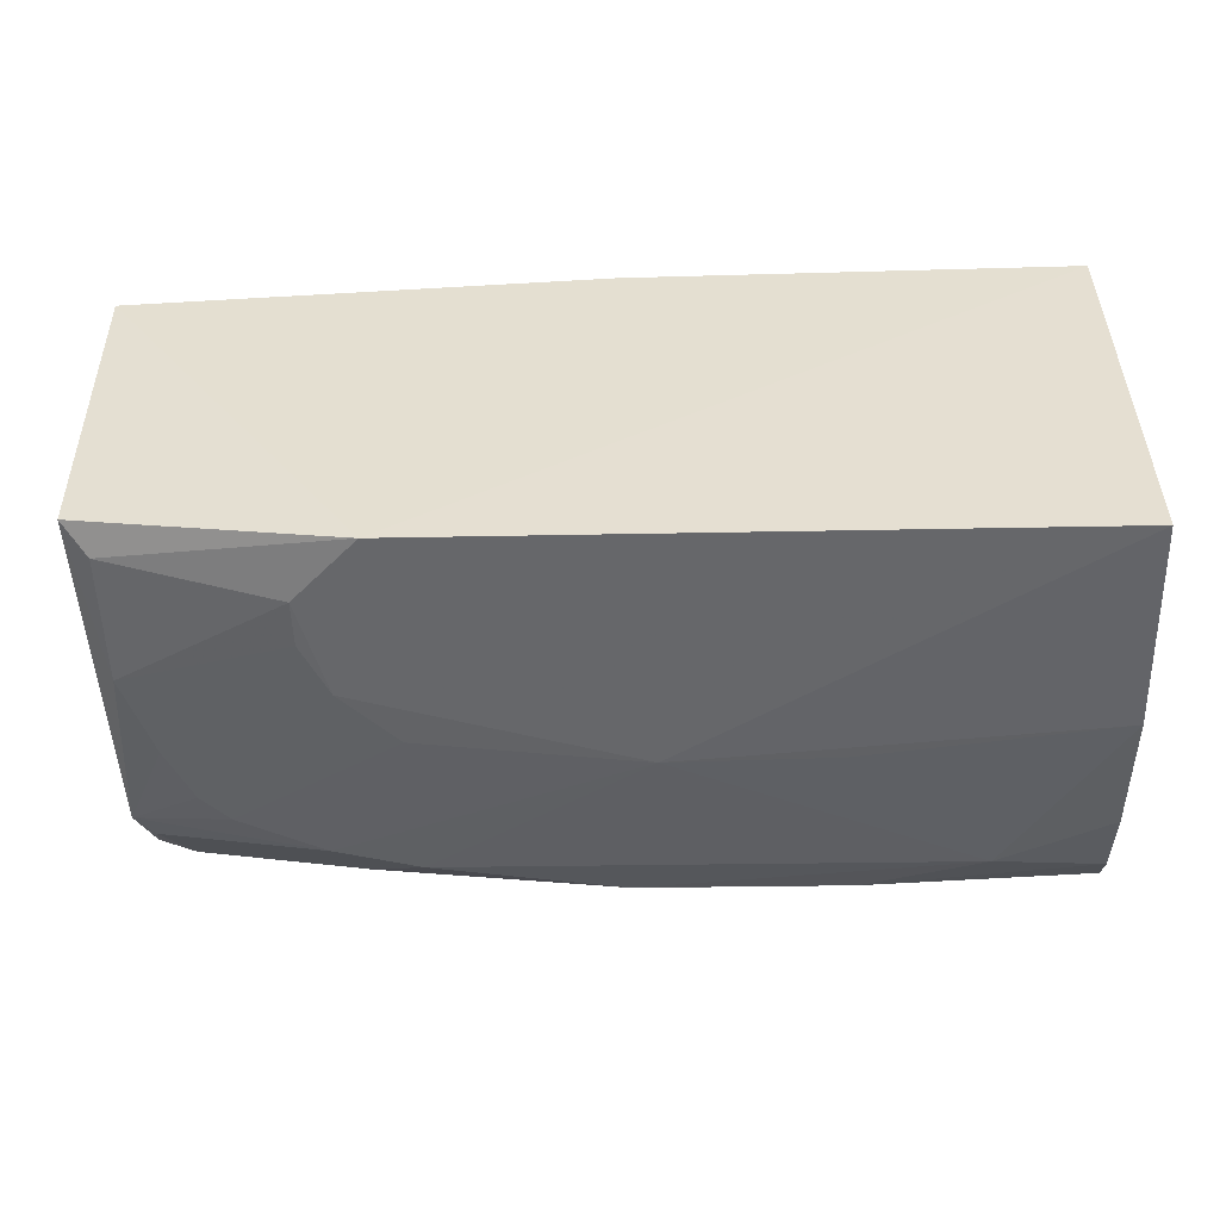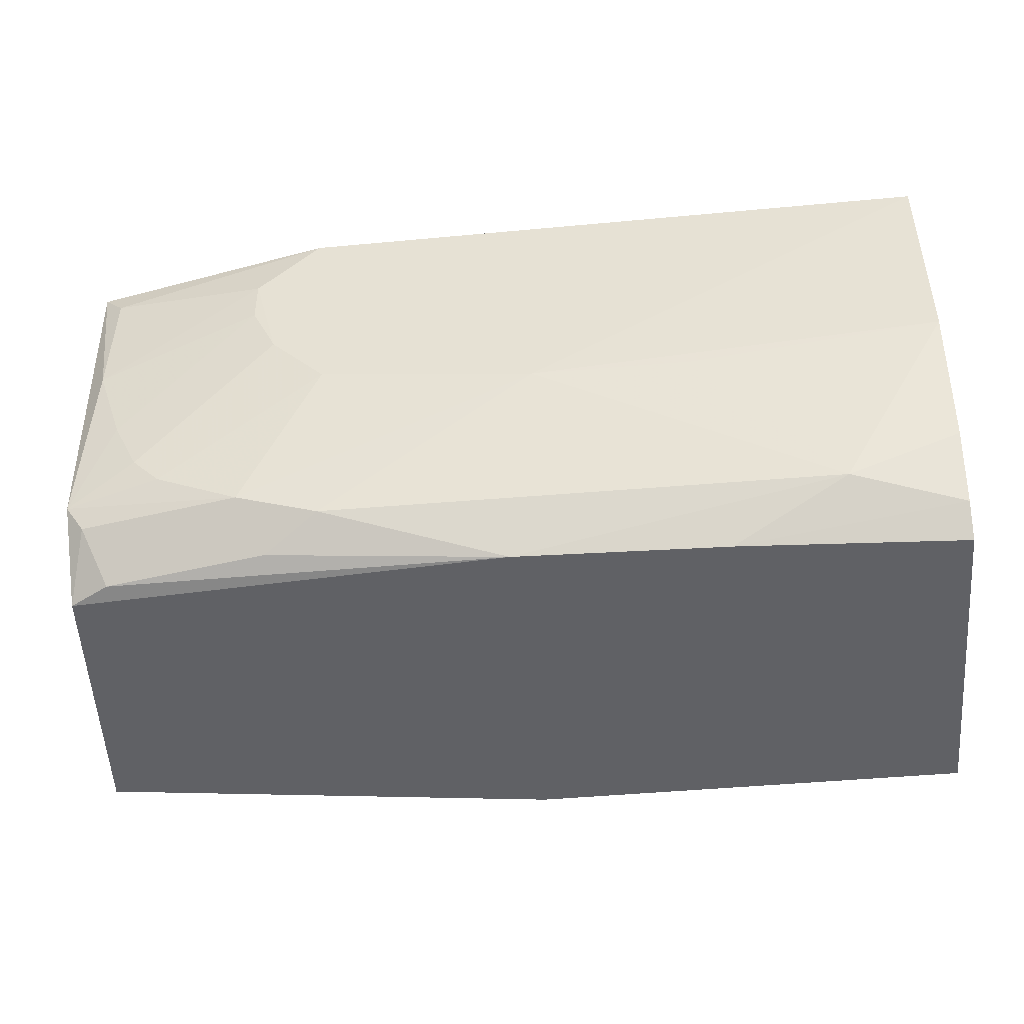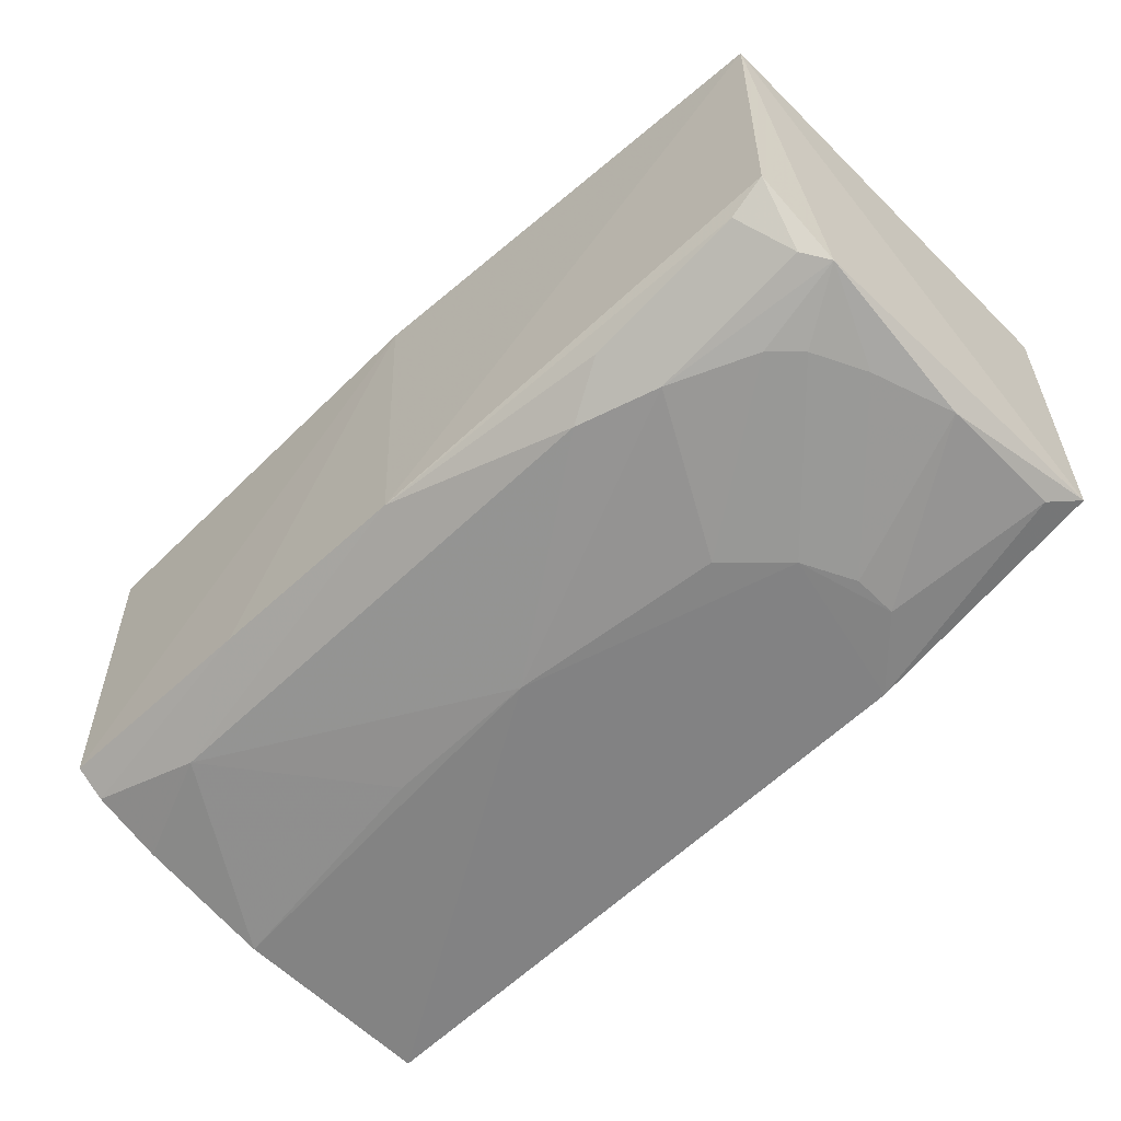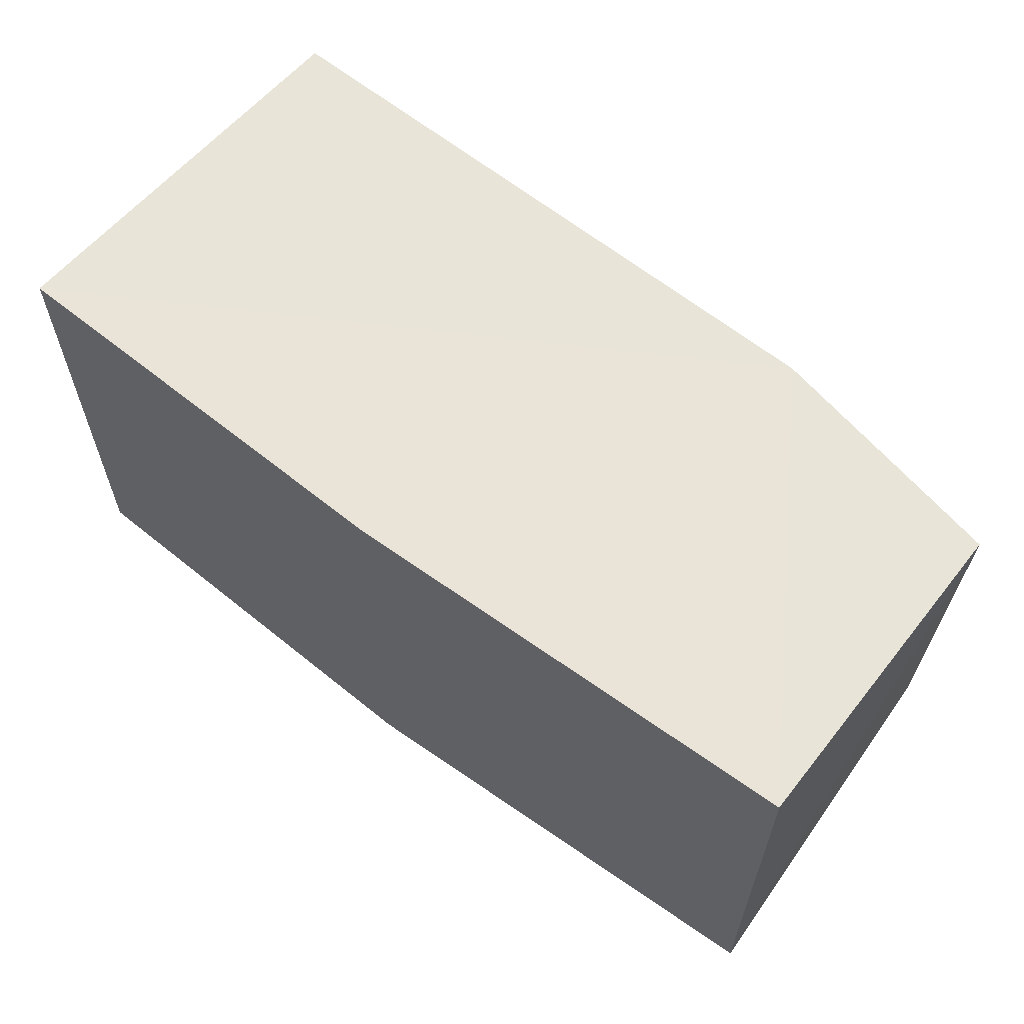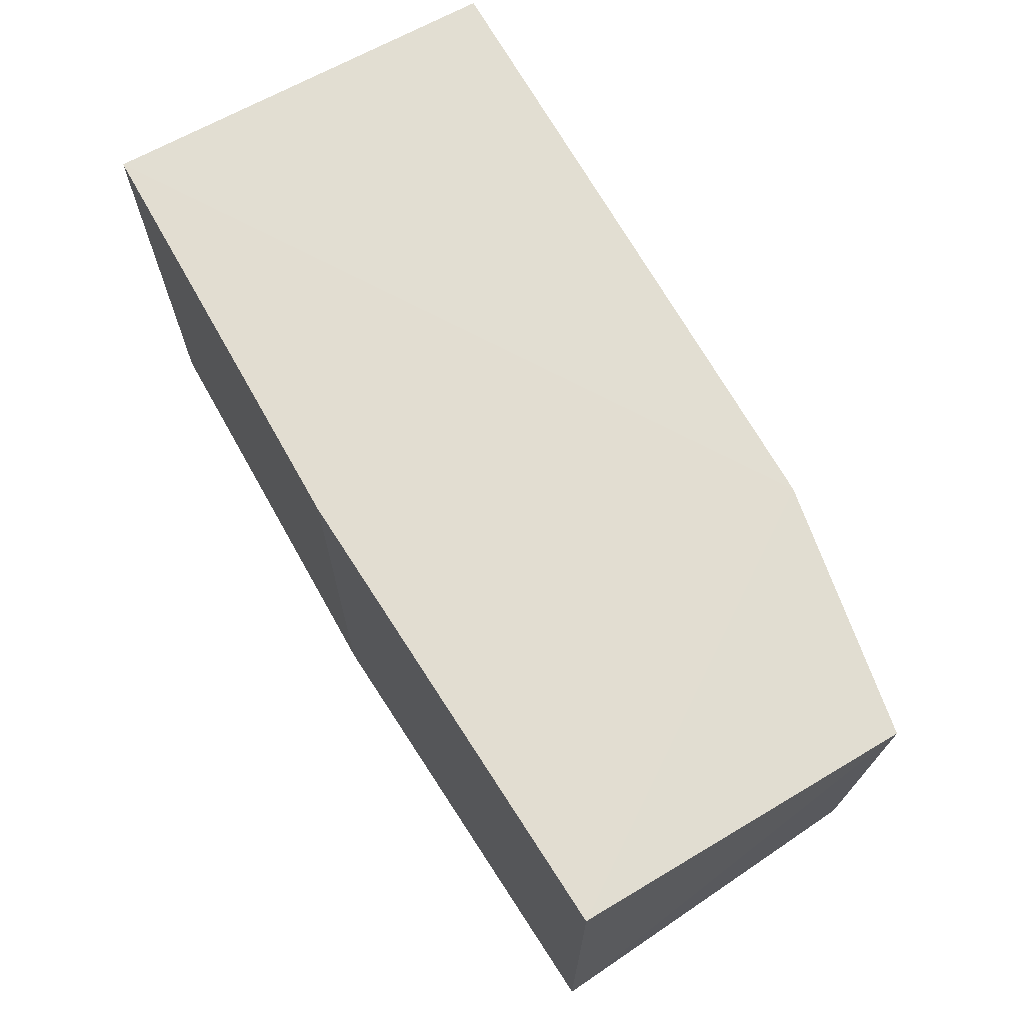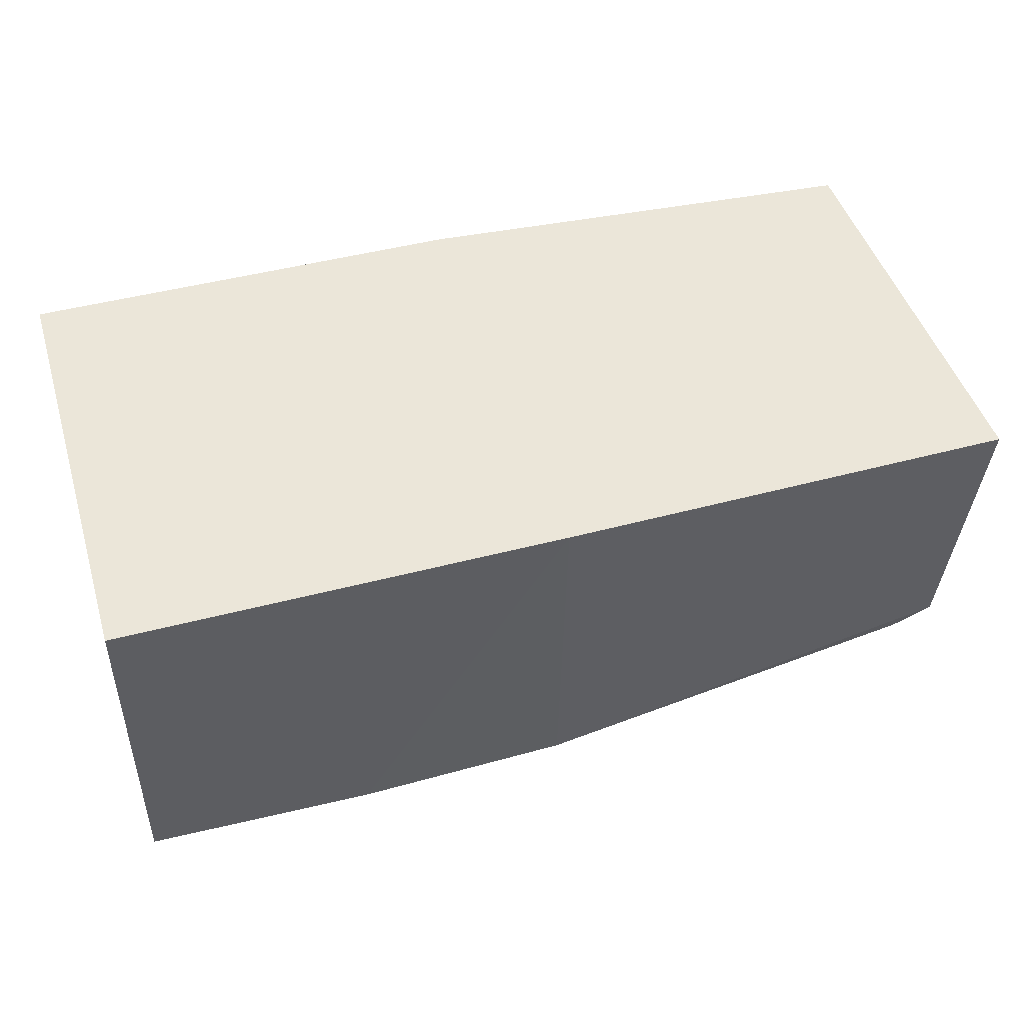
<metadata>
{"format":"obj","ext":"obj","renderer":"f3d","projection":"perspective","resolution":1024,"background":"white","views":[{"elev":-52.4,"azim":-178.3,"up":"+Z"},{"elev":-45.8,"azim":-174.0,"up":"+Y"},{"elev":-60.4,"azim":44.9,"up":"+Z"},{"elev":60.8,"azim":39.7,"up":"+Y"},{"elev":68.3,"azim":60.7,"up":"+Y"},{"elev":46.7,"azim":-16.7,"up":"+Z"}]}
</metadata>
<code>
v 0.2652 -0.2652 -0.2311
v 0.2538 -0.2547 -0.3832
v 0.2652 -0.02276 -0.2311
v -0.2348 -0.02276 -0.216
v -0.2348 -0.2803 -0.216
v -0.2347 -0.02419 -0.4439
v 0.007576 -0.02276 -0.216
v 0.26 -0.02568 -0.4168
v 0.007576 -0.2694 -0.4113
v 0.1217 -0.02227 -0.4416
v -0.2352 -0.1406 -0.4416
v 0.007576 -0.2803 -0.216
v 0.2556 -0.2098 -0.4148
v -0.2345 -0.2739 -0.4031
v -0.007757 -0.1573 -0.4417
v 0.2474 -0.1127 -0.4257
v 0.1409 -0.2532 -0.4102
v -0.1735 -0.2415 -0.4264
v -0.2352 -0.2163 -0.4264
v -0.1096 -0.2725 -0.4099
v 0.1423 -0.1118 -0.4411
v 0.2471 -0.04258 -0.424
v 0.2317 -0.253 -0.3947
v 0.1563 -0.2241 -0.4271
v -0.09724 -0.1572 -0.4411
v -0.2344 -0.2564 -0.4146
v 0.218 -0.1875 -0.4257
v 0.1565 -0.05727 -0.4411
v 0.2457 -0.2239 -0.4118
v 0.112 -0.1421 -0.4407
v 0.1106 -0.2382 -0.4255
v 0.1565 -0.08242 -0.4408
v 0.2322 -0.1582 -0.4255
v 0.2029 -0.2027 -0.4255
f 7 1 3
f 7 4 5
f 8 3 1
f 9 2 1
f 10 6 4
f 10 3 8
f 10 7 3
f 10 4 7
f 11 4 6
f 12 7 5
f 12 1 7
f 12 9 1
f 13 8 1
f 13 1 2
f 14 12 5
f 15 11 6
f 16 8 13
f 19 14 5
f 19 11 18
f 19 5 4
f 19 4 11
f 20 9 12
f 20 12 14
f 20 18 9
f 21 15 6
f 21 6 10
f 22 10 8
f 22 8 16
f 23 2 9
f 23 9 17
f 25 18 11
f 25 11 15
f 25 15 18
f 26 19 18
f 26 14 19
f 26 20 14
f 26 18 20
f 28 21 10
f 28 10 22
f 28 22 16
f 29 13 2
f 29 2 23
f 29 24 13
f 30 24 15
f 30 15 21
f 31 18 15
f 31 15 24
f 31 9 18
f 31 17 9
f 31 24 29
f 31 29 23
f 31 23 17
f 32 28 16
f 32 21 28
f 33 16 13
f 33 13 27
f 33 32 16
f 33 27 21
f 33 21 32
f 34 27 13
f 34 13 24
f 34 24 30
f 34 30 21
f 34 21 27

</code>
